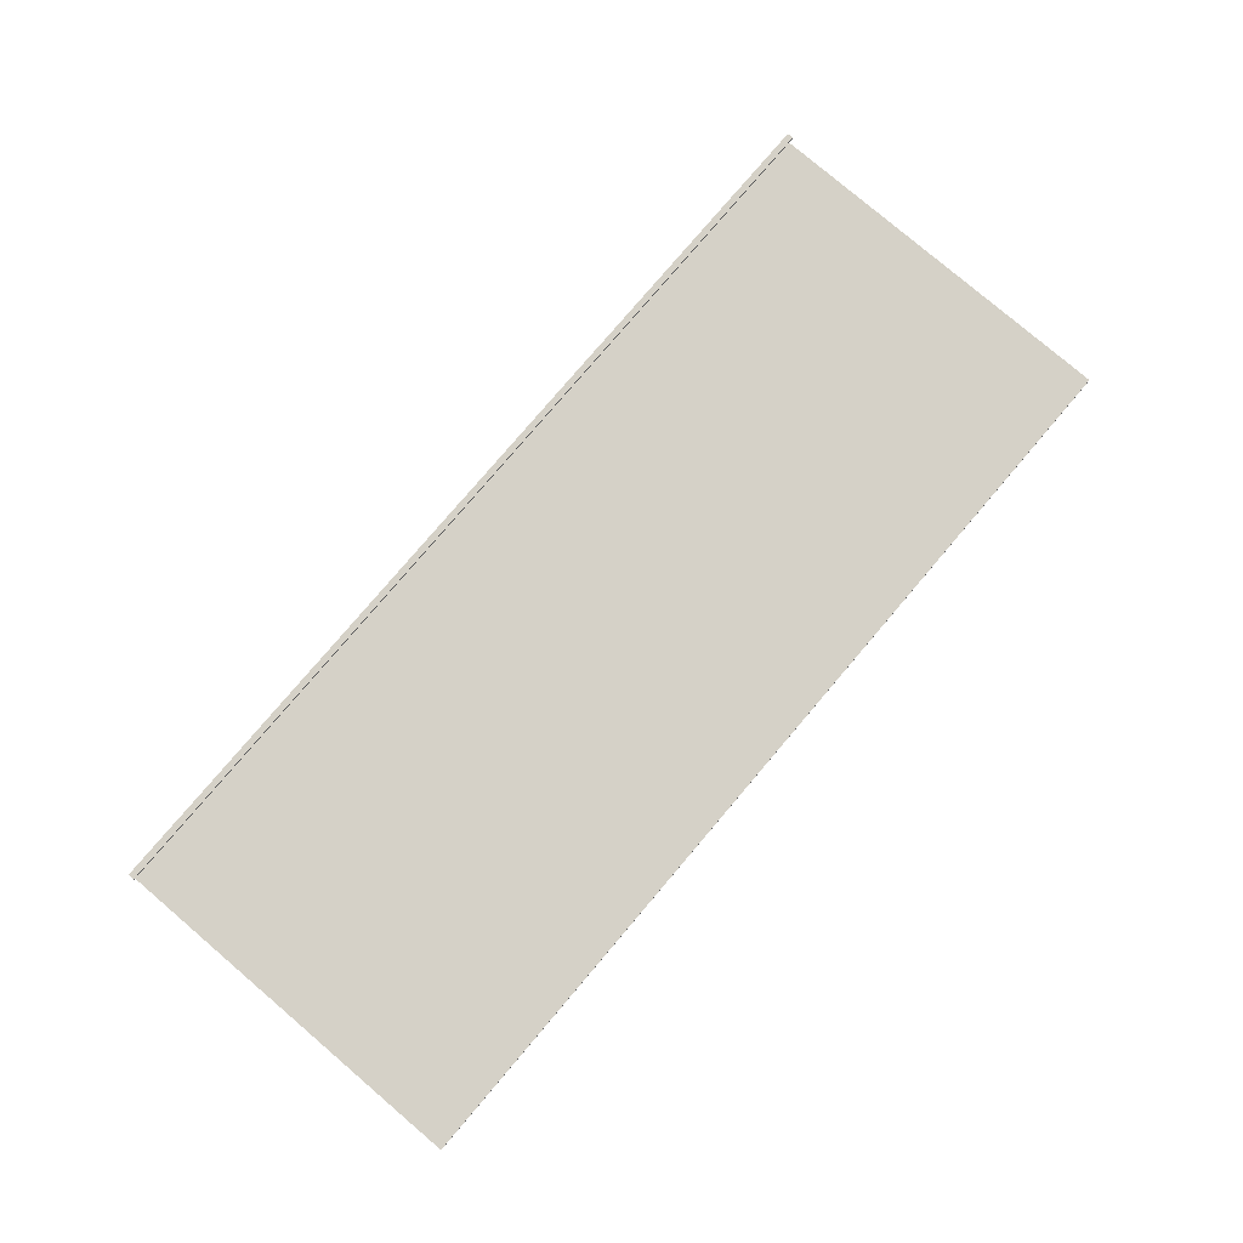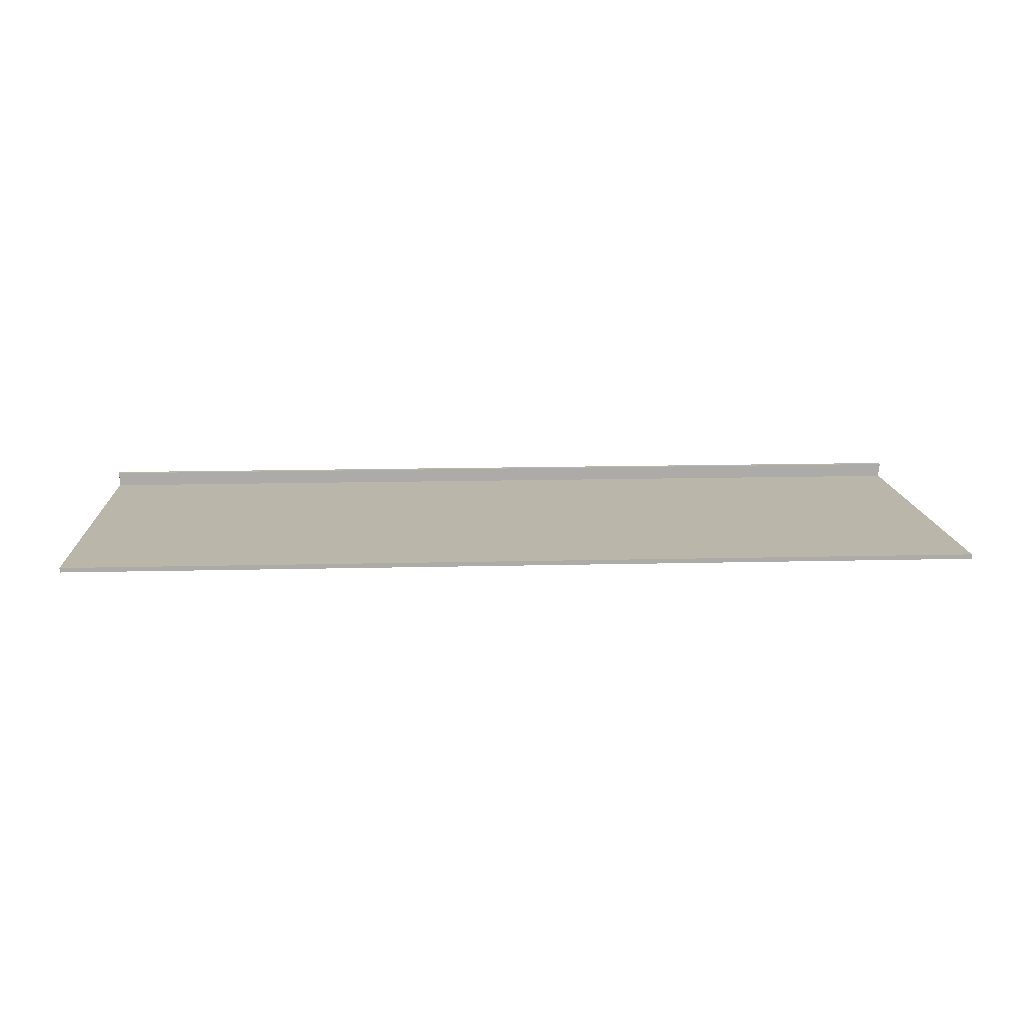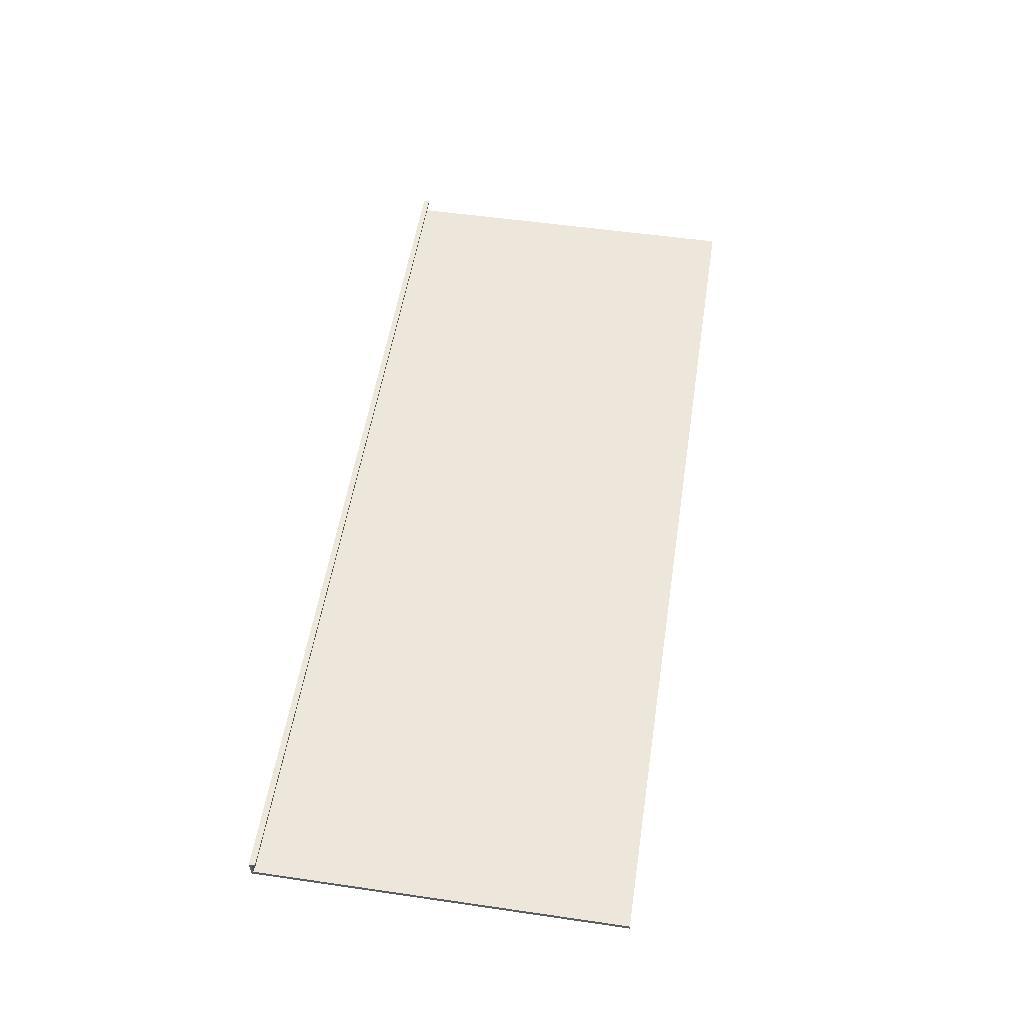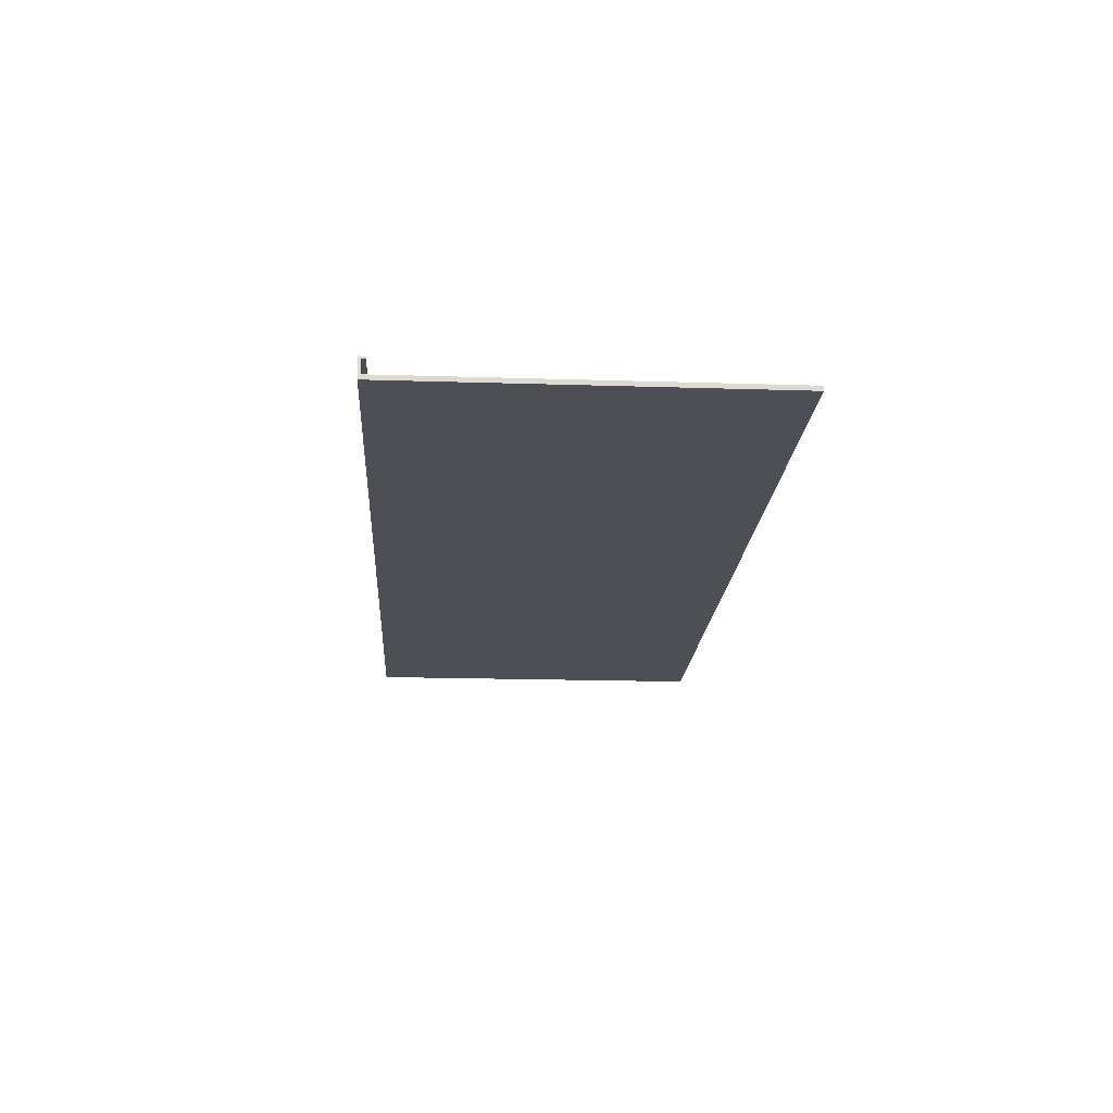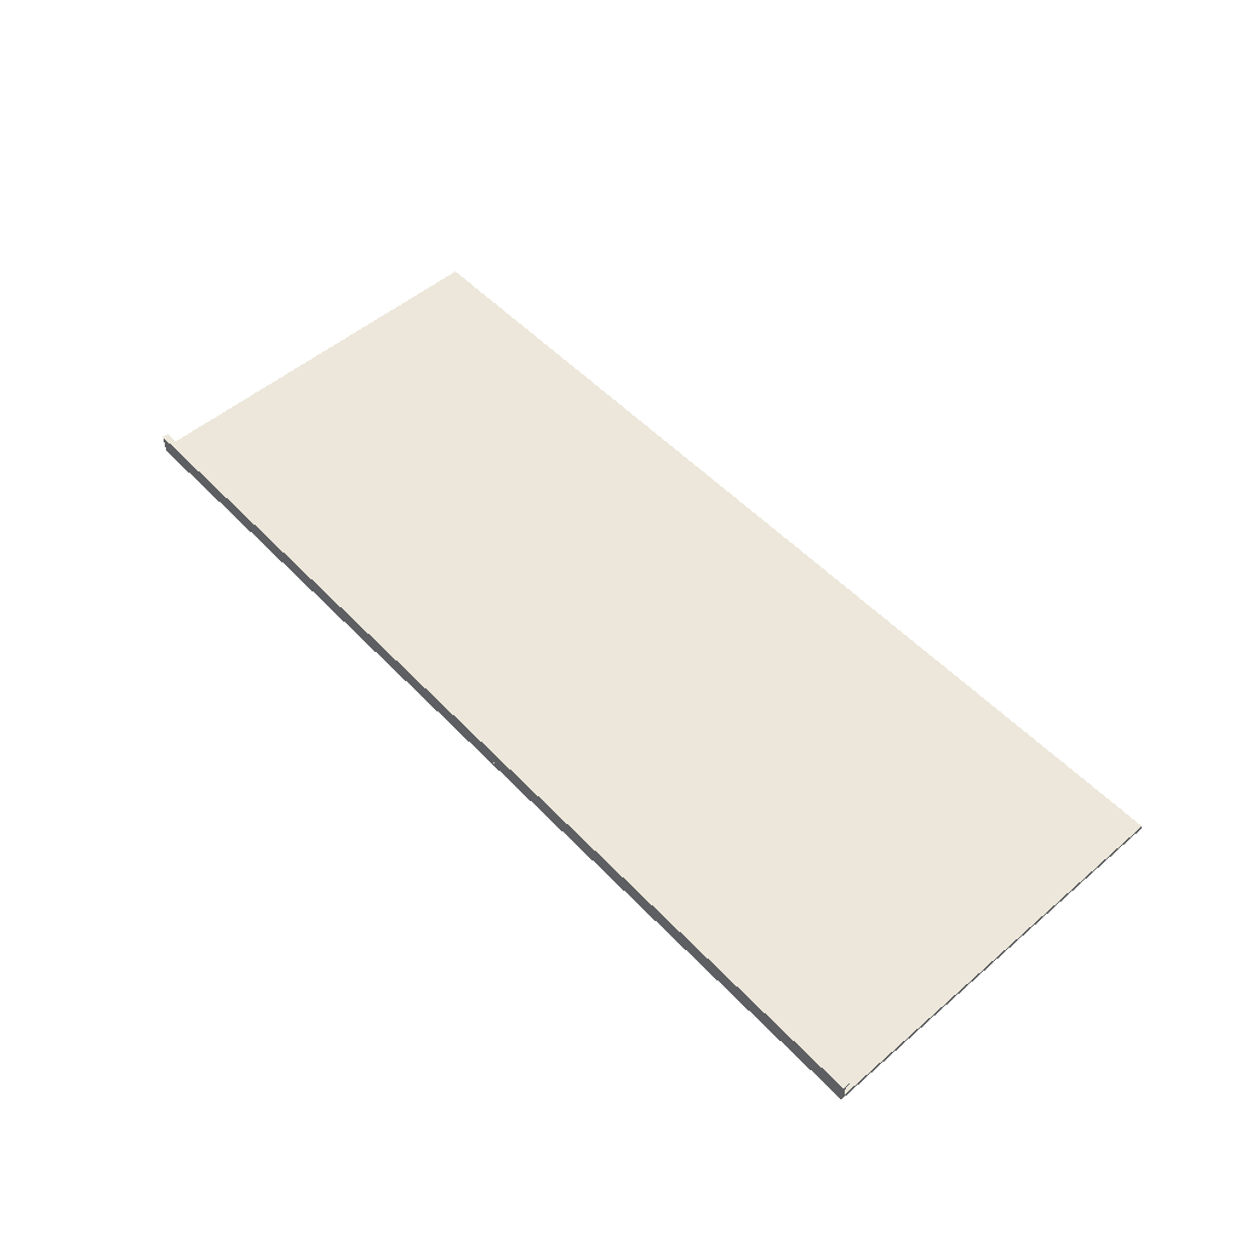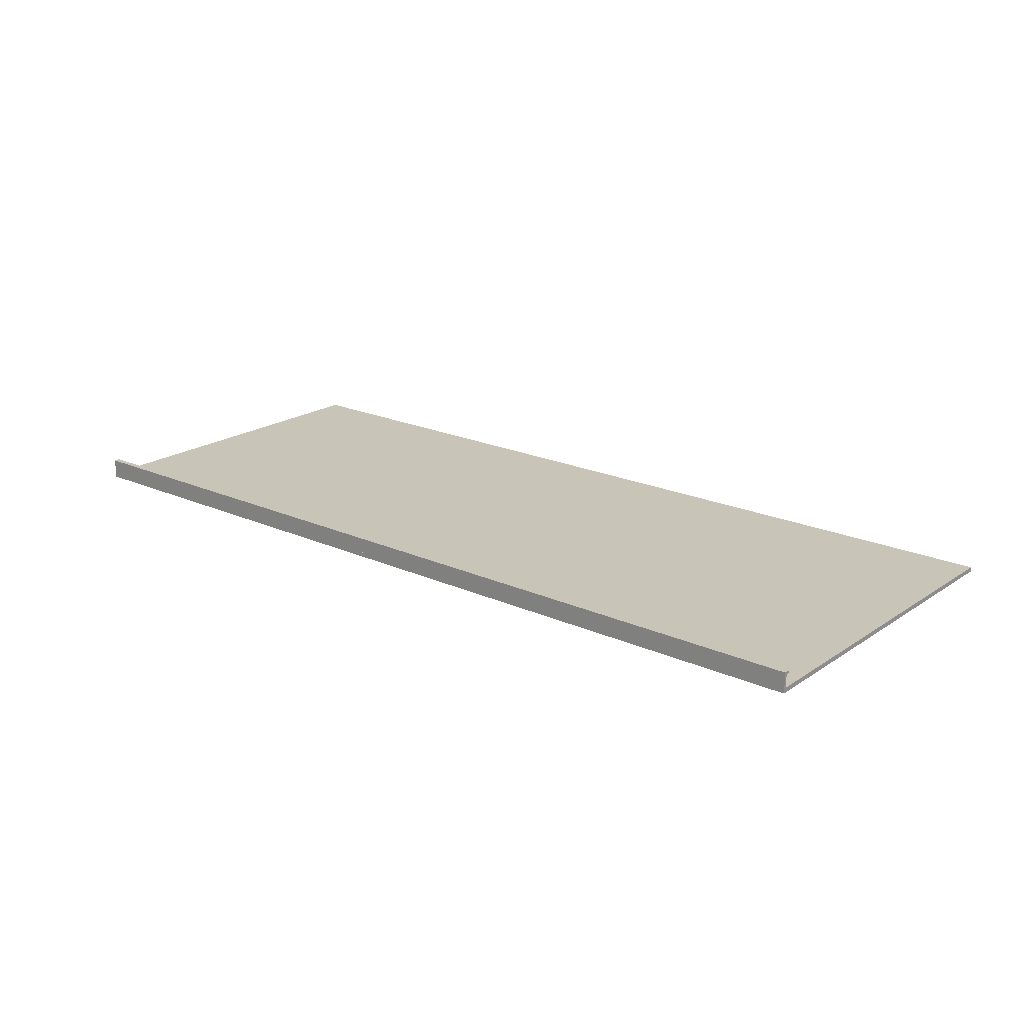
<metadata>
{"format":"obj","ext":"obj","renderer":"f3d","projection":"perspective","resolution":1024,"background":"white","views":[{"elev":79.4,"azim":130.4,"up":"+Z"},{"elev":13.9,"azim":176.8,"up":"+Z"},{"elev":53.7,"azim":98.8,"up":"+Z"},{"elev":-18.3,"azim":86.5,"up":"+Z"},{"elev":52.9,"azim":47.7,"up":"+Z"},{"elev":20.1,"azim":39.5,"up":"+Z"}]}
</metadata>
<code>
o Cube_Cube
v 250.1 100 -1.676
v 250.1 -100 -1.676
v -249.9 -100 -1.676
v -249.9 100 -1.676
v 250.1 100 0.8378
v 250.1 -100 0.8378
v -249.9 -100 0.8378
v -249.9 100 0.8378
v -83.5 100 0.8378
v -83.5 -100 0.8378
v 83.28 100 0.8378
v 83.28 -100 0.8378
v 250.1 -98.56 0.8381
v 250.1 -100 0.8381
v -249.9 -100 0.8381
v -249.9 -98.56 0.8381
v 250.1 -98.56 7.846
v 250.1 -100 7.846
v -249.9 -100 7.846
v -249.9 -98.56 7.846
v -249.9 -96.71 7.846
v -249.9 -96.71 9.281
v 250.1 -96.71 9.281
v 250.1 -96.71 7.846
v -249.9 -100 7.846
v -249.9 -100 9.281
v 250.1 -100 9.281
v 250.1 -100 7.846
f 1 2 3 4
f 5 11 12 6
f 1 5 6 2
f 2 6 12
f 3 7 8 4
f 4 8 9
f 11 1 9
f 9 1 4
f 10 7 3
f 10 3 2
f 9 8 7 10
f 5 1 11
f 12 10 2
f 11 9 10 12
f 15 16 13 14
f 17 20 19 18
f 13 17 18 14
f 14 18 19 15
f 15 19 20 16
f 16 20 17 13
f 25 21 24 28
f 26 22 21 25
f 27 23 22 26
f 28 24 23 27
f 24 21 22 23
f 26 25 28 27

</code>
